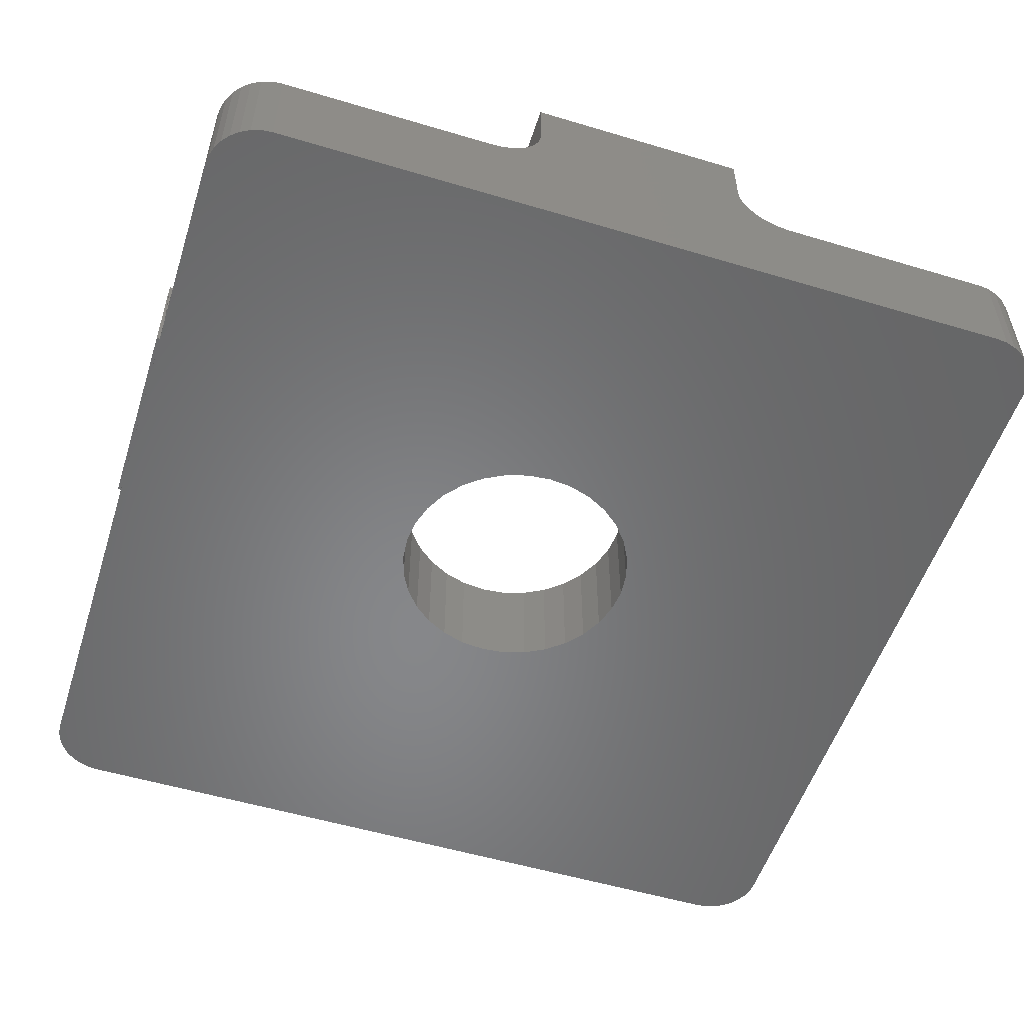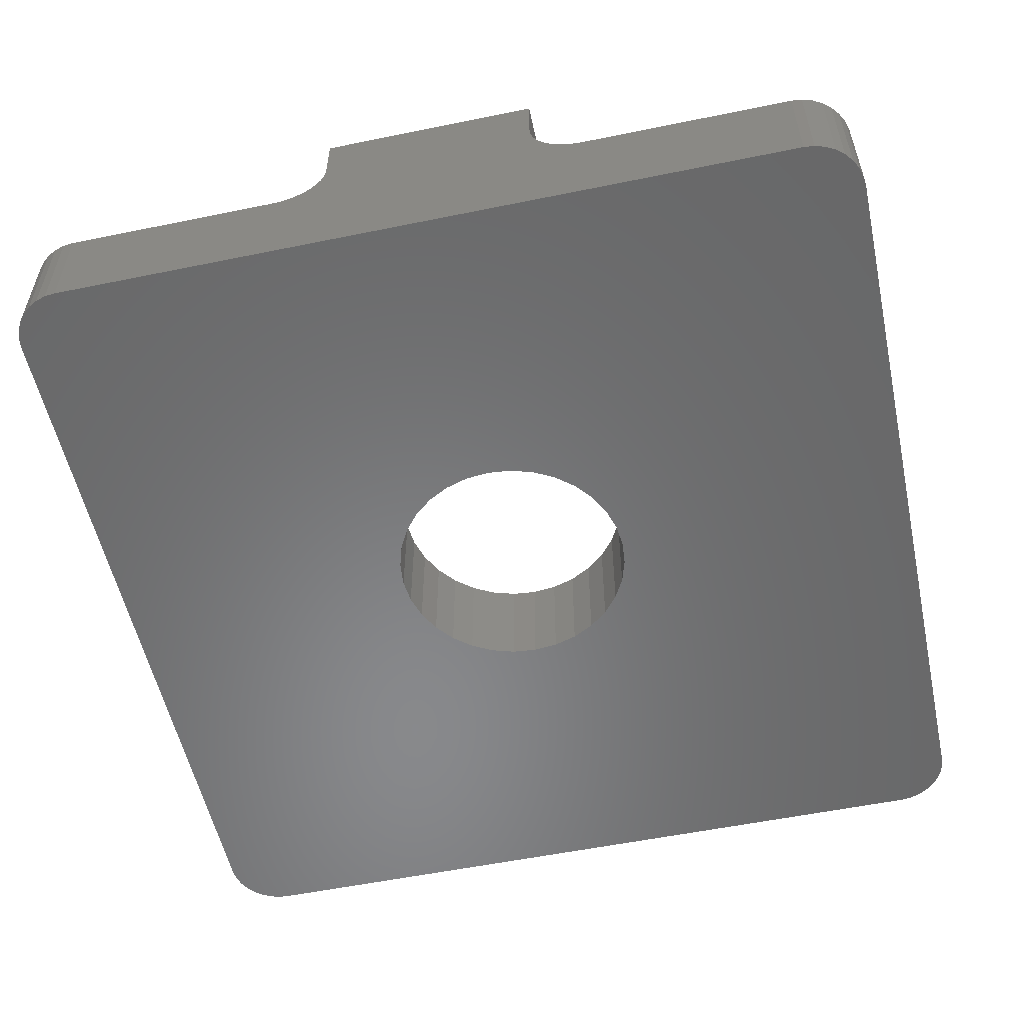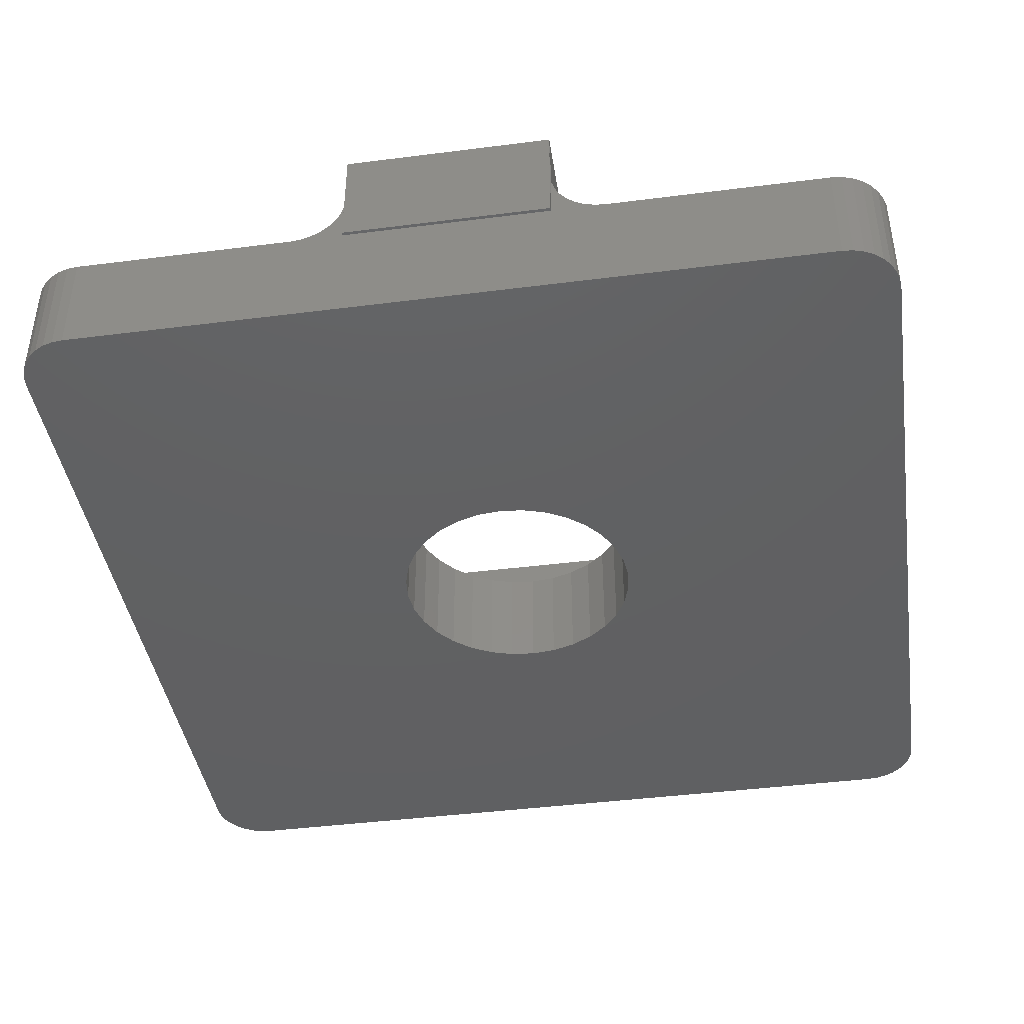
<metadata>
{"format":"stl","ext":"stl","renderer":"f3d","projection":"perspective","resolution":1024,"background":"white","views":[{"elev":-53.8,"azim":72.3,"up":"+Z"},{"elev":-55.1,"azim":102.2,"up":"+Z"},{"elev":-42.2,"azim":8.7,"up":"+Z"}]}
</metadata>
<code>
# stl→obj: 320 verts, 640 faces
v 0.005016 -0.1066 0
v 0.02581 -0.1045 0.09375
v 0.02581 -0.1045 0
v 0.0458 -0.09847 0.09375
v 0.0458 -0.09847 0
v 0.06423 -0.08862 0.09375
v 0.06423 -0.08862 0
v 0.08038 -0.07536 0.09375
v 0.08038 -0.07536 0
v 0.09363 -0.05921 0.09375
v 0.09363 -0.05921 0
v 0.1035 -0.04079 0.09375
v 0.1035 -0.04079 0
v 0.1095 -0.02079 0.09375
v 0.1095 -0.02079 0
v 0.1116 0 0.09375
v 0.1116 0 0
v 0.005016 -0.1066 0.09375
v -0.01578 -0.1045 0
v -0.01578 -0.1045 0.09375
v -0.03577 -0.09847 0
v -0.03577 -0.09847 0.09375
v -0.0542 -0.08862 0
v -0.0542 -0.08862 0.09375
v -0.07035 -0.07536 0
v -0.07035 -0.07536 0.09375
v -0.0836 -0.05921 0
v -0.0836 -0.05921 0.09375
v -0.09345 -0.04079 0
v -0.09345 -0.04079 0.09375
v -0.09951 -0.02079 0
v -0.09951 -0.02079 0.09375
v -0.1016 1.305e-17 0
v -0.1016 -3.428e-17 0.09375
v 0.005016 0.1066 0
v -0.01578 0.1045 0.09375
v -0.01578 0.1045 0
v -0.03577 0.09847 0.09375
v -0.03577 0.09847 0
v -0.0542 0.08862 0.09375
v -0.0542 0.08862 0
v -0.07035 0.07536 0.09375
v -0.07035 0.07536 0
v -0.0836 0.05921 0.09375
v -0.0836 0.05921 0
v -0.09345 0.04079 0.09375
v -0.09345 0.04079 0
v -0.09951 0.02079 0.09375
v -0.09951 0.02079 0
v 0.005016 0.1066 0.09375
v 0.02581 0.1045 0
v 0.02581 0.1045 0.09375
v 0.0458 0.09847 0
v 0.0458 0.09847 0.09375
v 0.06423 0.08862 0
v 0.06423 0.08862 0.09375
v 0.08038 0.07536 0
v 0.08038 0.07536 0.09375
v 0.09363 0.05921 0
v 0.09363 0.05921 0.09375
v 0.1035 0.04079 0
v 0.1035 0.04079 0.09375
v 0.1095 0.02079 0
v 0.1095 0.02079 0.09375
v -0.3461 0.3714 0
v -0.3373 0.3741 0
v -0.3281 0.375 0
v 0.3281 0.375 0
v 0.3373 0.3741 0
v 0.3461 0.3714 0
v 0.3281 -0.375 0
v -0.3281 -0.375 0
v 0.3461 -0.3714 0
v 0.3373 -0.3741 0
v -0.375 0.3281 0
v -0.3741 0.3373 0
v -0.3714 0.3461 0
v -0.3671 0.3542 0
v -0.3613 0.3613 0
v -0.3542 0.3671 0
v 0.375 0.3281 0
v 0.375 -0.3281 0
v 0.3542 0.3671 0
v 0.3613 0.3613 0
v 0.3671 0.3542 0
v 0.3714 0.3461 0
v 0.3741 0.3373 0
v -0.375 -0.3281 0
v -0.3741 -0.3373 0
v -0.3373 -0.3741 0
v -0.3461 -0.3714 0
v -0.3542 -0.3671 0
v -0.3613 -0.3613 0
v -0.3671 -0.3542 0
v -0.3714 -0.3461 0
v 0.3741 -0.3373 0
v 0.3714 -0.3461 0
v 0.3671 -0.3542 0
v 0.3613 -0.3613 0
v 0.3542 -0.3671 0
v -0.1387 -0.1406 0.09375
v 0.1377 -0.1416 0.09375
v -0.1387 0.1426 0.09375
v 0.1387 0.1426 0.09375
v 0.3373 0.3741 0.09375
v -0.3461 0.3714 0.09375
v -0.1377 0.372 0.09375
v -0.1285 0.372 0.09465
v 0.1285 0.372 0.09465
v 0.1377 0.372 0.09375
v 0.3461 0.3714 0.09375
v 0.3281 0.375 0.09375
v -0.3281 0.375 0.09375
v -0.3373 0.3741 0.09375
v -0.3542 0.3671 0.09375
v -0.3613 0.3613 0.09375
v -0.3671 0.3542 0.09375
v -0.3714 0.3461 0.09375
v -0.3741 0.3373 0.09375
v -0.375 0.3281 0.09375
v -0.375 0.1426 0.09375
v 0.375 0.1426 0.09375
v 0.375 0.3281 0.09375
v 0.3741 0.3373 0.09375
v 0.3714 0.3461 0.09375
v 0.3671 0.3542 0.09375
v 0.3613 0.3613 0.09375
v 0.3542 0.3671 0.09375
v -0.09079 0.372 0.1875
v -0.09079 0.372 0.1406
v -0.09079 0.1905 0.1875
v -0.09079 0.1905 0.1406
v 0.09079 0.1905 0.1875
v 0.09079 0.1905 0.1406
v 0.09079 0.372 0.1875
v 0.09079 0.372 0.1406
v -0.09869 0.372 0.1146
v -0.09436 0.372 0.1227
v -0.09169 0.372 0.1315
v 0.09169 0.372 0.1315
v -0.1197 0.372 0.09732
v -0.1116 0.372 0.1016
v -0.1045 0.372 0.1075
v 0.09436 0.372 0.1227
v 0.09869 0.372 0.1146
v 0.1045 0.372 0.1075
v 0.1116 0.372 0.1016
v 0.1197 0.372 0.09732
v 0.09115 0.1901 0.1348
v 0.1264 0.1549 0.09513
v 0.09219 0.1891 0.1292
v 0.09391 0.1873 0.1238
v 0.0972 0.184 0.117
v 0.09973 0.1815 0.1131
v 0.1025 0.1787 0.1096
v 0.1088 0.1725 0.1037
v 0.1156 0.1657 0.09929
v 0.1209 0.1603 0.09684
v -0.1264 0.1549 0.09513
v -0.09219 0.1891 0.1292
v -0.09115 0.1901 0.1348
v -0.09391 0.1873 0.1238
v -0.0972 0.184 0.117
v -0.09973 0.1815 0.1131
v -0.1025 0.1787 0.1096
v -0.1088 0.1725 0.1037
v -0.1156 0.1657 0.09929
v -0.1209 0.1603 0.09684
v 0.3281 -0.375 0.09375
v 0.3461 -0.3714 0.09375
v 0.1377 -0.375 0.09375
v 0.3373 -0.3741 0.09375
v 0.3613 -0.3613 0.09375
v 0.3671 -0.3542 0.09375
v 0.3714 -0.3461 0.09375
v 0.3741 -0.3373 0.09375
v 0.375 -0.3281 0.09375
v 0.375 -0.1406 0.09375
v 0.3542 -0.3671 0.09375
v 0.1855 0.09572 0.1875
v 0.1855 0.09572 0.1406
v 0.1855 -0.09375 0.1875
v 0.1855 -0.09375 0.1406
v 0.375 0.09572 0.1875
v 0.375 0.09572 0.1406
v 0.375 -0.09375 0.1875
v 0.375 -0.09375 0.1406
v 0.375 0.1036 0.1146
v 0.375 0.09929 0.1227
v 0.375 0.09662 0.1315
v 0.375 -0.09465 0.1315
v 0.375 0.1247 0.09732
v 0.375 0.1166 0.1016
v 0.375 0.1095 0.1075
v 0.375 0.1335 0.09465
v 0.375 -0.09732 0.1227
v 0.375 -0.1016 0.1146
v 0.375 -0.1075 0.1075
v 0.375 -0.1146 0.1016
v 0.375 -0.1227 0.09732
v 0.375 -0.1315 0.09465
v 0.1852 -0.09411 0.1348
v 0.1499 -0.1294 0.09513
v 0.1841 -0.09515 0.1292
v 0.1824 -0.09687 0.1238
v 0.1791 -0.1002 0.117
v 0.1766 -0.1027 0.1131
v 0.1738 -0.1055 0.1096
v 0.1676 -0.1117 0.1037
v 0.1608 -0.1185 0.09929
v 0.1554 -0.1239 0.09684
v 0.1499 0.1313 0.09513
v 0.1841 0.09713 0.1292
v 0.1852 0.09608 0.1348
v 0.1824 0.09884 0.1238
v 0.1791 0.1021 0.117
v 0.1766 0.1047 0.1131
v 0.1738 0.1075 0.1096
v 0.1676 0.1137 0.1037
v 0.1608 0.1205 0.09929
v 0.1554 0.1259 0.09684
v -0.375 -0.3281 0.09375
v -0.375 -0.1406 0.09375
v -0.3613 -0.3613 0.09375
v -0.3714 -0.3461 0.09375
v -0.3671 -0.3542 0.09375
v -0.3741 -0.3373 0.09375
v -0.3542 -0.3671 0.09375
v -0.3461 -0.3714 0.09375
v -0.3373 -0.3741 0.09375
v -0.3281 -0.375 0.09375
v -0.1377 -0.375 0.09375
v -0.09079 -0.378 0.09375
v -0.09079 -0.378 0.1875
v -0.09079 -0.375 0.1406
v -0.09169 -0.375 0.1315
v -0.09079 -0.375 0.09375
v -0.09079 -0.1885 0.1875
v -0.09079 -0.1885 0.1406
v 0.09079 -0.1885 0.1875
v 0.09079 -0.1885 0.1406
v 0.09079 -0.378 0.1875
v 0.09079 -0.378 0.09375
v 0.09079 -0.375 0.09375
v 0.09169 -0.375 0.1315
v 0.09079 -0.375 0.1406
v -0.09436 -0.375 0.1227
v -0.09869 -0.375 0.1146
v -0.1045 -0.375 0.1075
v -0.1116 -0.375 0.1016
v -0.1197 -0.375 0.09732
v 0.1197 -0.375 0.09732
v 0.1116 -0.375 0.1016
v 0.1045 -0.375 0.1075
v 0.09869 -0.375 0.1146
v 0.09436 -0.375 0.1227
v 0.1285 -0.375 0.09465
v -0.1285 -0.375 0.09465
v -0.09115 -0.1881 0.1348
v -0.1264 -0.1529 0.09513
v -0.09219 -0.1871 0.1292
v -0.09391 -0.1854 0.1238
v -0.0972 -0.1821 0.117
v -0.09973 -0.1795 0.1131
v -0.1025 -0.1767 0.1096
v -0.1088 -0.1705 0.1037
v -0.1156 -0.1637 0.09929
v -0.1209 -0.1584 0.09684
v 0.1264 -0.1529 0.09513
v 0.09219 -0.1871 0.1292
v 0.09115 -0.1881 0.1348
v 0.09391 -0.1854 0.1238
v 0.0972 -0.1821 0.117
v 0.09973 -0.1795 0.1131
v 0.1025 -0.1767 0.1096
v 0.1088 -0.1705 0.1037
v 0.1156 -0.1637 0.09929
v 0.1209 -0.1584 0.09684
v -0.1855 0.09572 0.1875
v -0.1855 0.09572 0.1406
v -0.375 0.09572 0.1875
v -0.375 0.09572 0.1406
v -0.1855 -0.09375 0.1875
v -0.1855 -0.09375 0.1406
v -0.375 -0.09375 0.1875
v -0.375 -0.09375 0.1406
v -0.375 -0.1016 0.1146
v -0.375 -0.09732 0.1227
v -0.375 -0.09465 0.1315
v -0.375 0.09662 0.1315
v -0.375 -0.1227 0.09732
v -0.375 -0.1146 0.1016
v -0.375 -0.1075 0.1075
v -0.375 -0.1315 0.09465
v -0.375 0.09929 0.1227
v -0.375 0.1036 0.1146
v -0.375 0.1095 0.1075
v -0.375 0.1166 0.1016
v -0.375 0.1247 0.09732
v -0.375 0.1335 0.09465
v -0.1852 0.09608 0.1348
v -0.1499 0.1313 0.09513
v -0.1841 0.09713 0.1292
v -0.1824 0.09884 0.1238
v -0.1791 0.1021 0.117
v -0.1766 0.1047 0.1131
v -0.1738 0.1075 0.1096
v -0.1676 0.1137 0.1037
v -0.1608 0.1205 0.09929
v -0.1554 0.1258 0.09684
v -0.1499 -0.1294 0.09513
v -0.1841 -0.09515 0.1292
v -0.1852 -0.09411 0.1348
v -0.1824 -0.09687 0.1238
v -0.1791 -0.1002 0.117
v -0.1766 -0.1027 0.1131
v -0.1738 -0.1055 0.1096
v -0.1676 -0.1117 0.1037
v -0.1608 -0.1185 0.09929
v -0.1554 -0.1239 0.09684
f 1 2 3
f 3 2 4
f 3 4 5
f 5 4 6
f 5 6 7
f 7 6 8
f 7 8 9
f 9 8 10
f 9 10 11
f 11 10 12
f 11 12 13
f 13 12 14
f 13 14 15
f 15 14 16
f 15 16 17
f 2 1 18
f 18 1 19
f 18 19 20
f 20 19 21
f 20 21 22
f 22 21 23
f 22 23 24
f 24 23 25
f 24 25 26
f 26 25 27
f 26 27 28
f 28 27 29
f 28 29 30
f 30 29 31
f 30 31 32
f 32 31 33
f 32 33 34
f 35 36 37
f 37 36 38
f 37 38 39
f 39 38 40
f 39 40 41
f 41 40 42
f 41 42 43
f 43 42 44
f 43 44 45
f 45 44 46
f 45 46 47
f 47 46 48
f 47 48 49
f 49 48 34
f 49 34 33
f 36 35 50
f 50 35 51
f 50 51 52
f 52 51 53
f 52 53 54
f 54 53 55
f 54 55 56
f 56 55 57
f 56 57 58
f 58 57 59
f 58 59 60
f 60 59 61
f 60 61 62
f 62 61 63
f 62 63 64
f 64 63 17
f 64 17 16
f 65 66 67
f 68 69 70
f 68 70 35
f 68 35 67
f 71 72 1
f 71 1 73
f 71 73 74
f 35 75 76
f 35 76 77
f 35 77 78
f 35 78 79
f 35 79 80
f 35 80 65
f 35 65 67
f 81 82 63
f 81 63 61
f 81 61 59
f 81 59 57
f 81 57 55
f 81 55 53
f 81 53 51
f 81 51 35
f 81 35 70
f 81 70 83
f 81 83 84
f 81 84 85
f 81 85 86
f 81 86 87
f 88 49 33
f 88 33 31
f 88 31 29
f 88 29 27
f 88 27 25
f 88 25 23
f 88 23 21
f 88 21 19
f 88 19 1
f 88 1 89
f 75 35 37
f 75 37 39
f 75 39 41
f 75 41 43
f 75 43 45
f 75 45 47
f 75 47 49
f 75 49 88
f 1 72 90
f 1 90 91
f 1 91 92
f 1 92 93
f 1 93 94
f 1 94 95
f 1 95 89
f 82 1 3
f 82 3 5
f 82 5 7
f 82 7 9
f 82 9 11
f 82 11 13
f 82 13 15
f 82 15 17
f 82 17 63
f 1 82 96
f 1 96 97
f 1 97 98
f 1 98 99
f 1 99 100
f 1 100 73
f 101 102 18
f 101 18 20
f 101 20 22
f 101 22 24
f 101 24 26
f 101 26 28
f 101 28 30
f 101 30 32
f 103 101 32
f 103 32 34
f 103 34 48
f 103 48 46
f 103 46 44
f 103 44 42
f 103 42 40
f 103 40 38
f 103 38 36
f 103 36 50
f 103 50 104
f 102 14 12
f 102 12 10
f 102 10 8
f 102 8 6
f 102 6 4
f 102 4 2
f 102 2 18
f 104 50 52
f 104 52 54
f 104 54 56
f 104 56 58
f 104 58 60
f 104 60 62
f 104 62 64
f 104 64 16
f 104 16 14
f 104 14 102
f 105 106 107
f 105 107 108
f 105 108 109
f 105 109 110
f 105 110 111
f 106 105 112
f 106 112 113
f 106 113 114
f 107 106 115
f 107 115 116
f 107 116 117
f 107 117 118
f 107 118 119
f 107 119 120
f 107 120 121
f 107 121 103
f 110 104 122
f 110 122 123
f 110 123 124
f 110 124 125
f 110 125 126
f 110 126 127
f 110 127 128
f 110 128 111
f 129 130 131
f 131 130 132
f 133 134 135
f 135 134 136
f 131 132 133
f 133 132 134
f 136 137 138
f 136 138 139
f 136 139 130
f 136 130 129
f 136 129 135
f 140 108 141
f 140 141 142
f 140 142 143
f 140 143 137
f 140 137 136
f 108 140 144
f 108 144 145
f 108 145 146
f 108 146 147
f 108 147 148
f 108 148 109
f 134 149 136
f 149 140 136
f 109 150 110
f 150 104 110
f 149 151 140
f 144 140 151
f 151 152 144
f 144 152 153
f 153 145 144
f 154 145 153
f 146 145 154
f 154 155 146
f 146 155 156
f 156 147 146
f 147 156 157
f 157 148 147
f 158 148 157
f 109 148 158
f 158 150 109
f 150 159 104
f 159 103 104
f 160 151 161
f 152 151 160
f 162 152 160
f 153 152 162
f 163 153 162
f 154 153 163
f 164 154 163
f 155 154 164
f 165 155 164
f 156 155 165
f 166 156 165
f 157 156 166
f 167 157 166
f 158 157 167
f 168 158 167
f 150 158 168
f 159 150 168
f 151 149 161
f 161 149 134
f 161 134 132
f 139 161 130
f 161 132 130
f 159 108 103
f 108 107 103
f 161 139 160
f 160 139 138
f 162 160 138
f 163 162 138
f 137 163 138
f 137 164 163
f 164 137 143
f 165 164 143
f 166 165 143
f 142 166 143
f 167 166 142
f 141 167 142
f 141 168 167
f 168 141 108
f 159 168 108
f 169 170 171
f 169 172 170
f 173 174 175
f 102 171 176
f 102 176 177
f 102 177 178
f 176 171 170
f 176 170 179
f 176 179 173
f 176 173 175
f 180 181 182
f 182 181 183
f 184 185 180
f 180 185 181
f 182 183 186
f 186 183 187
f 187 188 189
f 187 189 190
f 187 190 185
f 187 185 184
f 187 184 186
f 191 192 193
f 191 193 194
f 191 194 188
f 191 188 187
f 81 123 122
f 81 122 195
f 81 195 192
f 81 192 191
f 81 191 196
f 81 196 197
f 81 197 198
f 81 198 199
f 81 199 200
f 81 200 201
f 81 201 178
f 81 178 177
f 81 177 82
f 183 202 187
f 202 191 187
f 201 203 178
f 203 102 178
f 202 204 191
f 196 191 204
f 204 205 196
f 196 205 206
f 206 197 196
f 207 197 206
f 198 197 207
f 207 208 198
f 198 208 209
f 209 199 198
f 199 209 210
f 210 200 199
f 211 200 210
f 201 200 211
f 211 203 201
f 203 212 102
f 212 104 102
f 213 204 214
f 205 204 213
f 215 205 213
f 206 205 215
f 216 206 215
f 207 206 216
f 217 207 216
f 208 207 217
f 218 208 217
f 209 208 218
f 219 209 218
f 210 209 219
f 220 210 219
f 211 210 220
f 221 211 220
f 203 211 221
f 212 203 221
f 204 202 214
f 214 202 183
f 214 183 181
f 190 214 185
f 214 181 185
f 212 195 104
f 195 122 104
f 214 190 213
f 213 190 189
f 215 213 189
f 216 215 189
f 188 216 189
f 188 217 216
f 217 188 194
f 218 217 194
f 219 218 194
f 193 219 194
f 220 219 193
f 192 220 193
f 192 221 220
f 221 192 195
f 212 221 195
f 222 101 223
f 224 225 226
f 227 225 224
f 227 224 228
f 227 228 229
f 227 229 230
f 227 230 231
f 227 231 232
f 227 232 101
f 227 101 222
f 233 234 235
f 233 235 236
f 233 236 237
f 238 239 234
f 234 239 235
f 240 241 238
f 238 241 239
f 242 243 244
f 242 244 245
f 242 245 246
f 242 246 241
f 242 241 240
f 237 236 247
f 237 247 248
f 237 248 249
f 237 249 250
f 237 250 251
f 244 252 253
f 244 253 254
f 244 254 255
f 244 255 256
f 244 256 245
f 71 169 171
f 71 171 257
f 71 257 252
f 71 252 244
f 71 244 237
f 71 237 251
f 71 251 258
f 71 258 232
f 71 232 231
f 71 231 72
f 233 237 243
f 243 237 244
f 234 233 242
f 242 233 243
f 239 259 235
f 259 236 235
f 258 260 232
f 260 101 232
f 259 261 236
f 247 236 261
f 261 262 247
f 247 262 263
f 263 248 247
f 264 248 263
f 249 248 264
f 264 265 249
f 249 265 266
f 266 250 249
f 250 266 267
f 267 251 250
f 268 251 267
f 258 251 268
f 268 260 258
f 260 269 101
f 269 102 101
f 270 261 271
f 262 261 270
f 272 262 270
f 263 262 272
f 273 263 272
f 264 263 273
f 274 264 273
f 265 264 274
f 275 265 274
f 266 265 275
f 276 266 275
f 267 266 276
f 277 267 276
f 268 267 277
f 278 268 277
f 260 268 278
f 269 260 278
f 261 259 271
f 271 259 239
f 271 239 241
f 245 271 246
f 271 241 246
f 269 257 102
f 257 171 102
f 271 245 270
f 270 245 256
f 272 270 256
f 273 272 256
f 255 273 256
f 255 274 273
f 274 255 254
f 275 274 254
f 276 275 254
f 253 276 254
f 277 276 253
f 252 277 253
f 252 278 277
f 278 252 257
f 269 278 257
f 279 280 281
f 281 280 282
f 283 284 279
f 279 284 280
f 285 286 283
f 283 286 284
f 282 287 288
f 282 288 289
f 282 289 286
f 282 286 285
f 282 285 281
f 290 291 292
f 290 292 293
f 290 293 287
f 290 287 282
f 88 222 223
f 88 223 294
f 88 294 291
f 88 291 290
f 88 290 295
f 88 295 296
f 88 296 297
f 88 297 298
f 88 298 299
f 88 299 300
f 88 300 121
f 88 121 120
f 88 120 75
f 112 68 113
f 113 68 67
f 280 301 282
f 301 290 282
f 300 302 121
f 302 103 121
f 301 303 290
f 295 290 303
f 303 304 295
f 295 304 305
f 305 296 295
f 306 296 305
f 297 296 306
f 306 307 297
f 297 307 308
f 308 298 297
f 298 308 309
f 309 299 298
f 310 299 309
f 300 299 310
f 310 302 300
f 302 311 103
f 311 101 103
f 312 303 313
f 304 303 312
f 314 304 312
f 305 304 314
f 315 305 314
f 306 305 315
f 316 306 315
f 307 306 316
f 317 307 316
f 308 307 317
f 318 308 317
f 309 308 318
f 319 309 318
f 310 309 319
f 320 310 319
f 302 310 320
f 311 302 320
f 303 301 313
f 313 301 280
f 313 280 284
f 289 313 286
f 313 284 286
f 311 294 101
f 294 223 101
f 313 289 312
f 312 289 288
f 314 312 288
f 315 314 288
f 287 315 288
f 287 316 315
f 316 287 293
f 317 316 293
f 318 317 293
f 292 318 293
f 319 318 292
f 291 319 292
f 291 320 319
f 320 291 294
f 311 320 294
f 285 283 281
f 281 283 279
f 182 186 180
f 180 186 184
f 131 133 129
f 129 133 135
f 234 242 238
f 238 242 240
f 75 120 76
f 76 120 119
f 76 119 77
f 77 119 118
f 77 118 78
f 78 118 117
f 78 117 79
f 79 117 116
f 79 116 80
f 80 116 115
f 80 115 65
f 65 115 106
f 65 106 66
f 66 106 114
f 66 114 67
f 67 114 113
f 72 231 90
f 90 231 230
f 90 230 91
f 91 230 229
f 91 229 92
f 92 229 228
f 92 228 93
f 93 228 224
f 93 224 94
f 94 224 226
f 94 226 95
f 95 226 225
f 95 225 89
f 89 225 227
f 89 227 88
f 88 227 222
f 82 177 96
f 96 177 176
f 96 176 97
f 97 176 175
f 97 175 98
f 98 175 174
f 98 174 99
f 99 174 173
f 99 173 100
f 100 173 179
f 100 179 73
f 73 179 170
f 73 170 74
f 74 170 172
f 74 172 71
f 71 172 169
f 68 112 69
f 69 112 105
f 69 105 70
f 70 105 111
f 70 111 83
f 83 111 128
f 83 128 84
f 84 128 127
f 84 127 85
f 85 127 126
f 85 126 86
f 86 126 125
f 86 125 87
f 87 125 124
f 87 124 81
f 81 124 123

</code>
